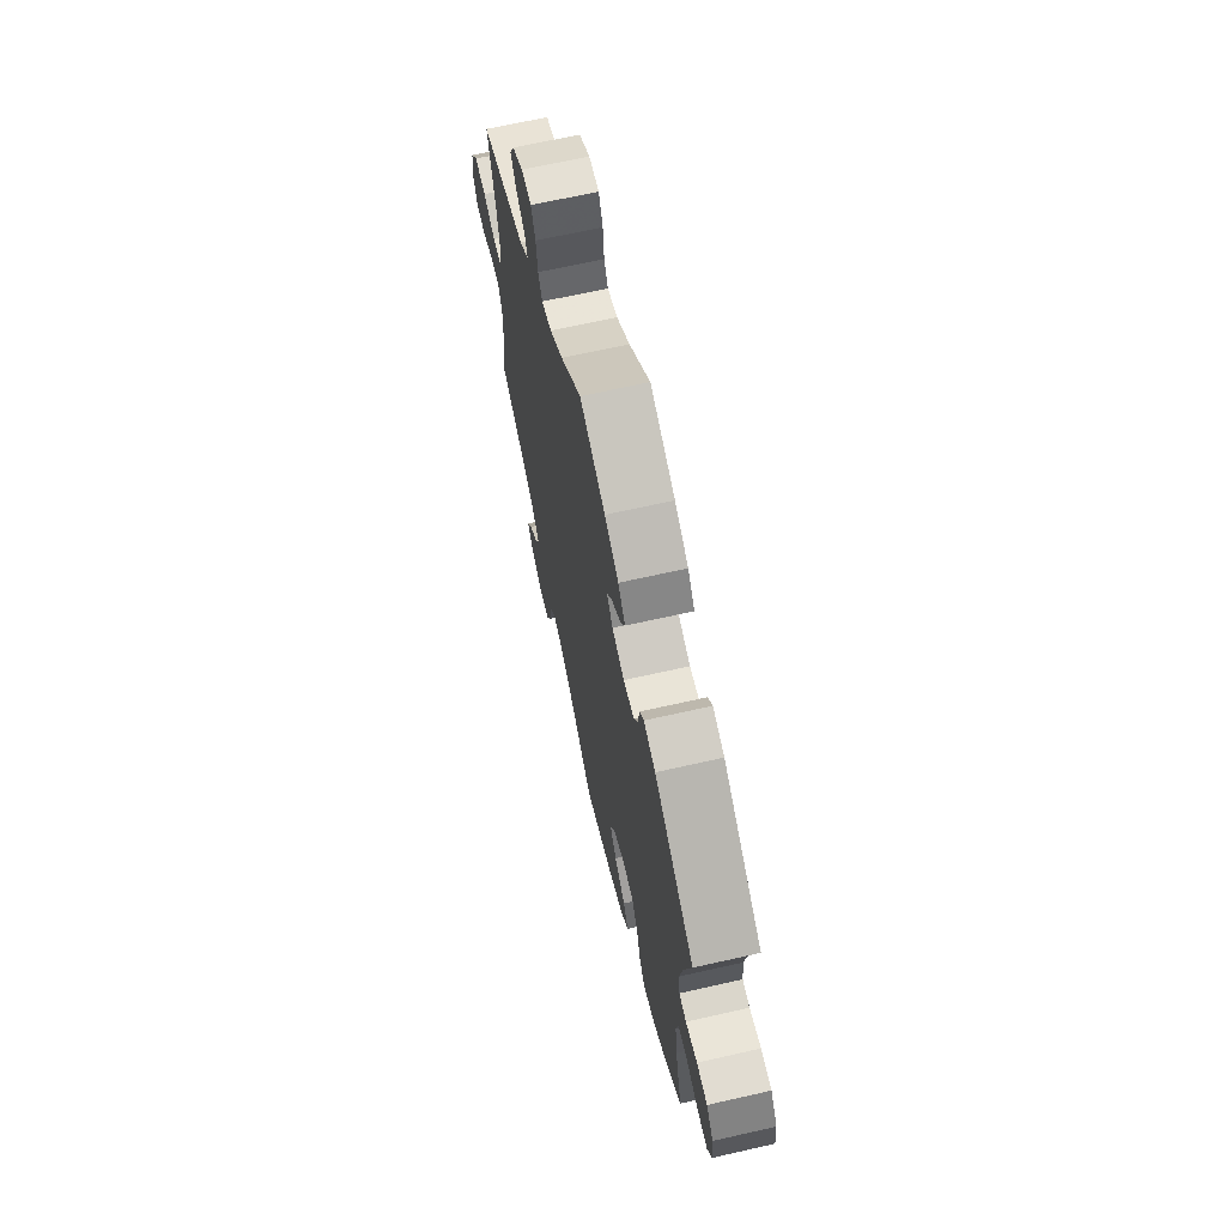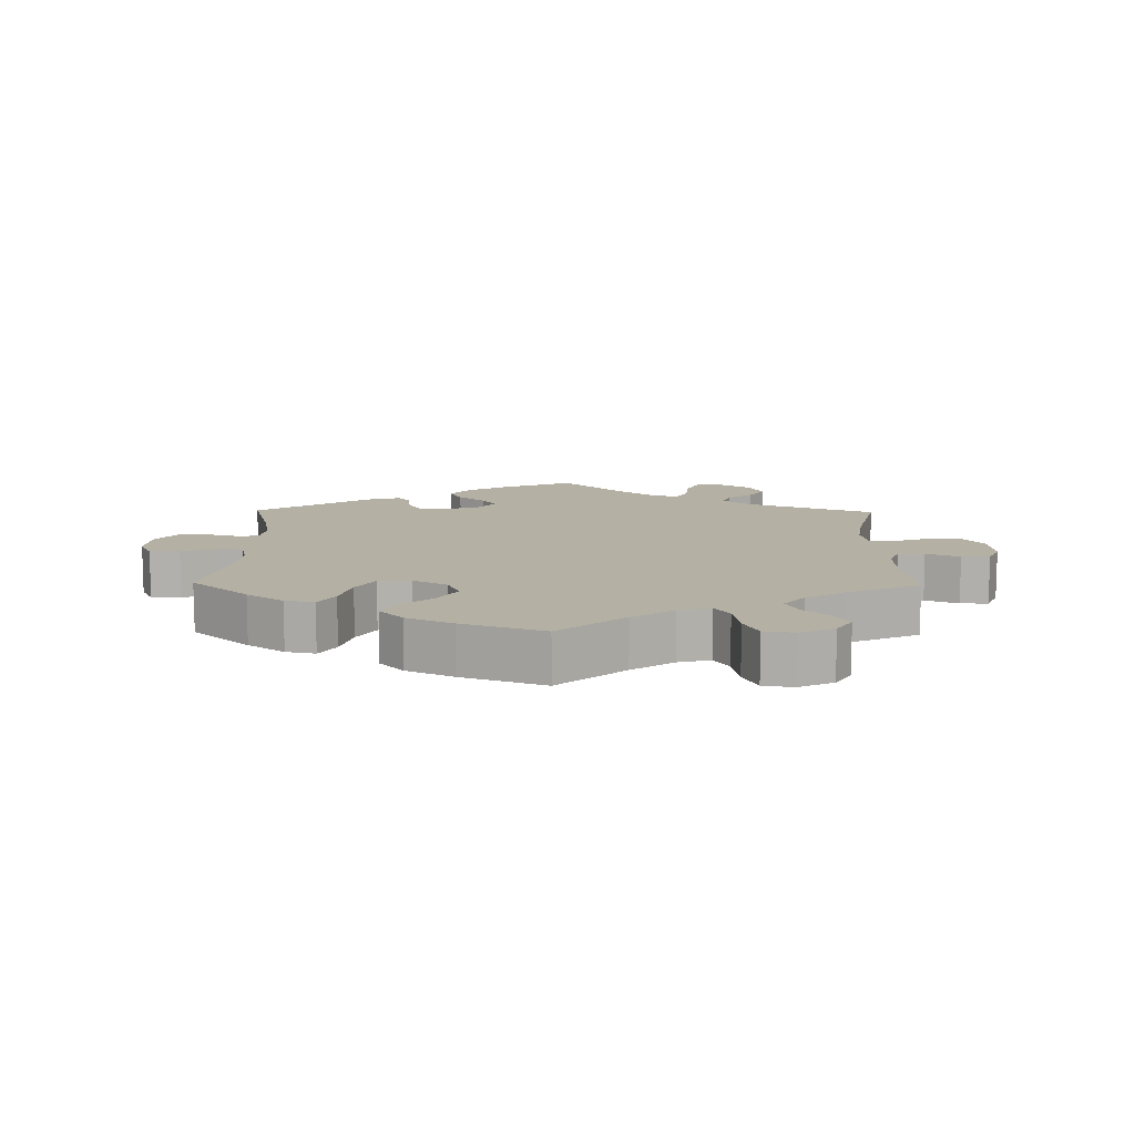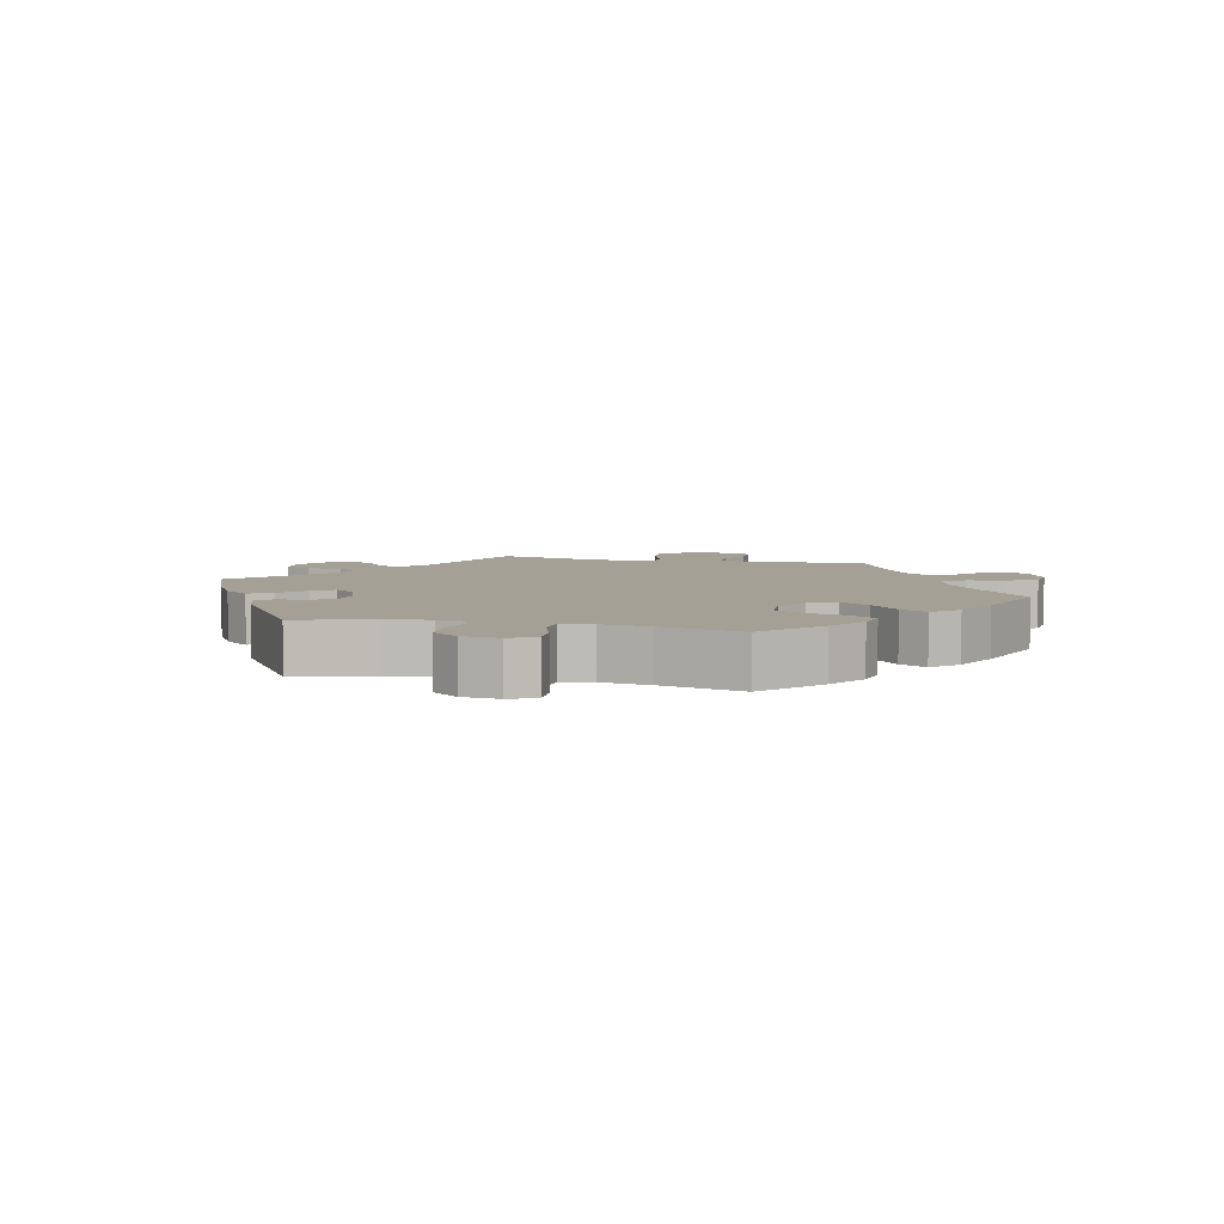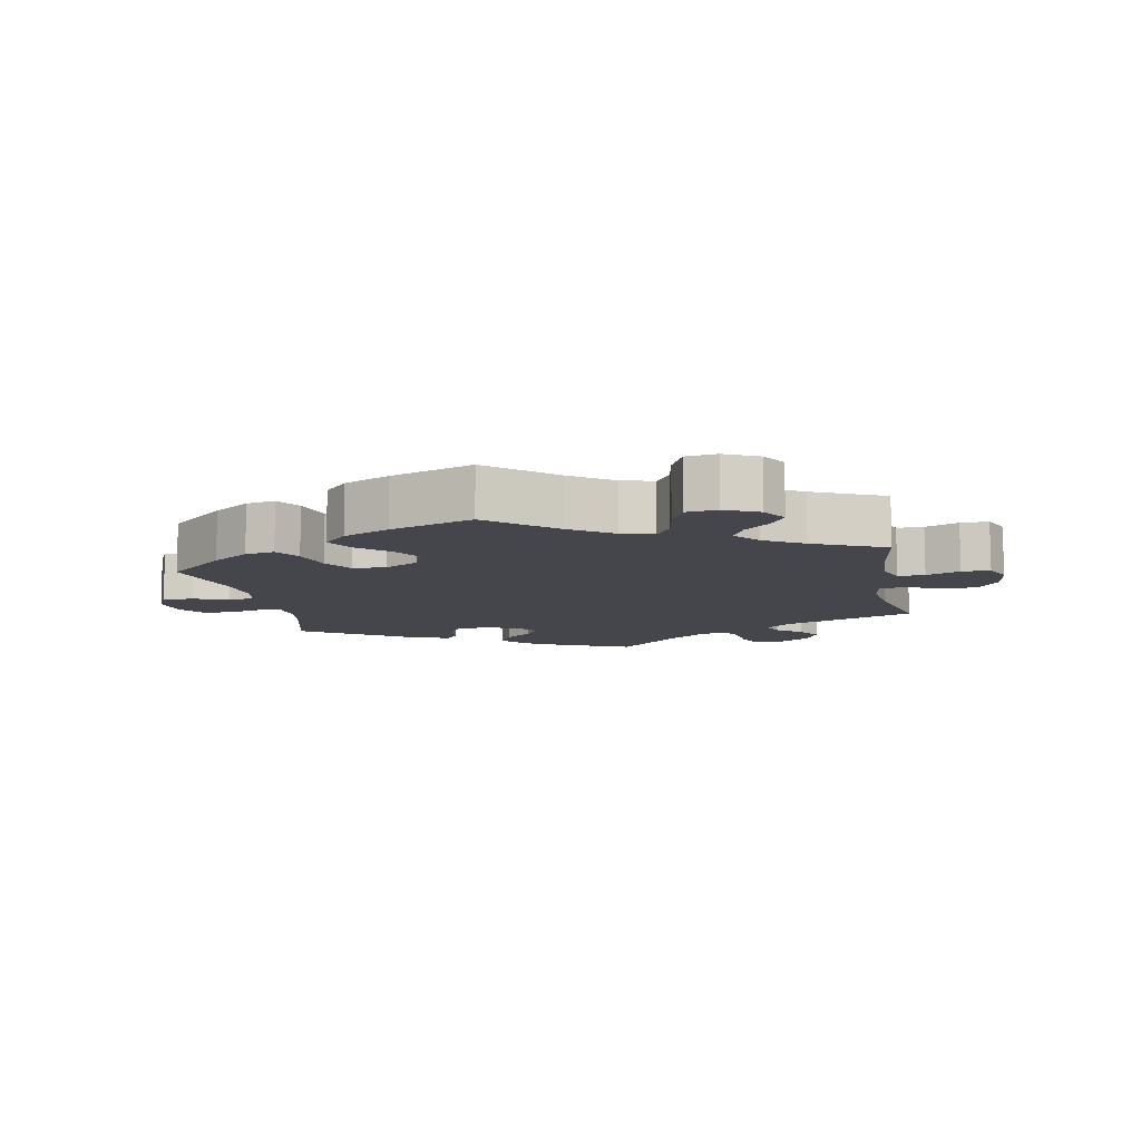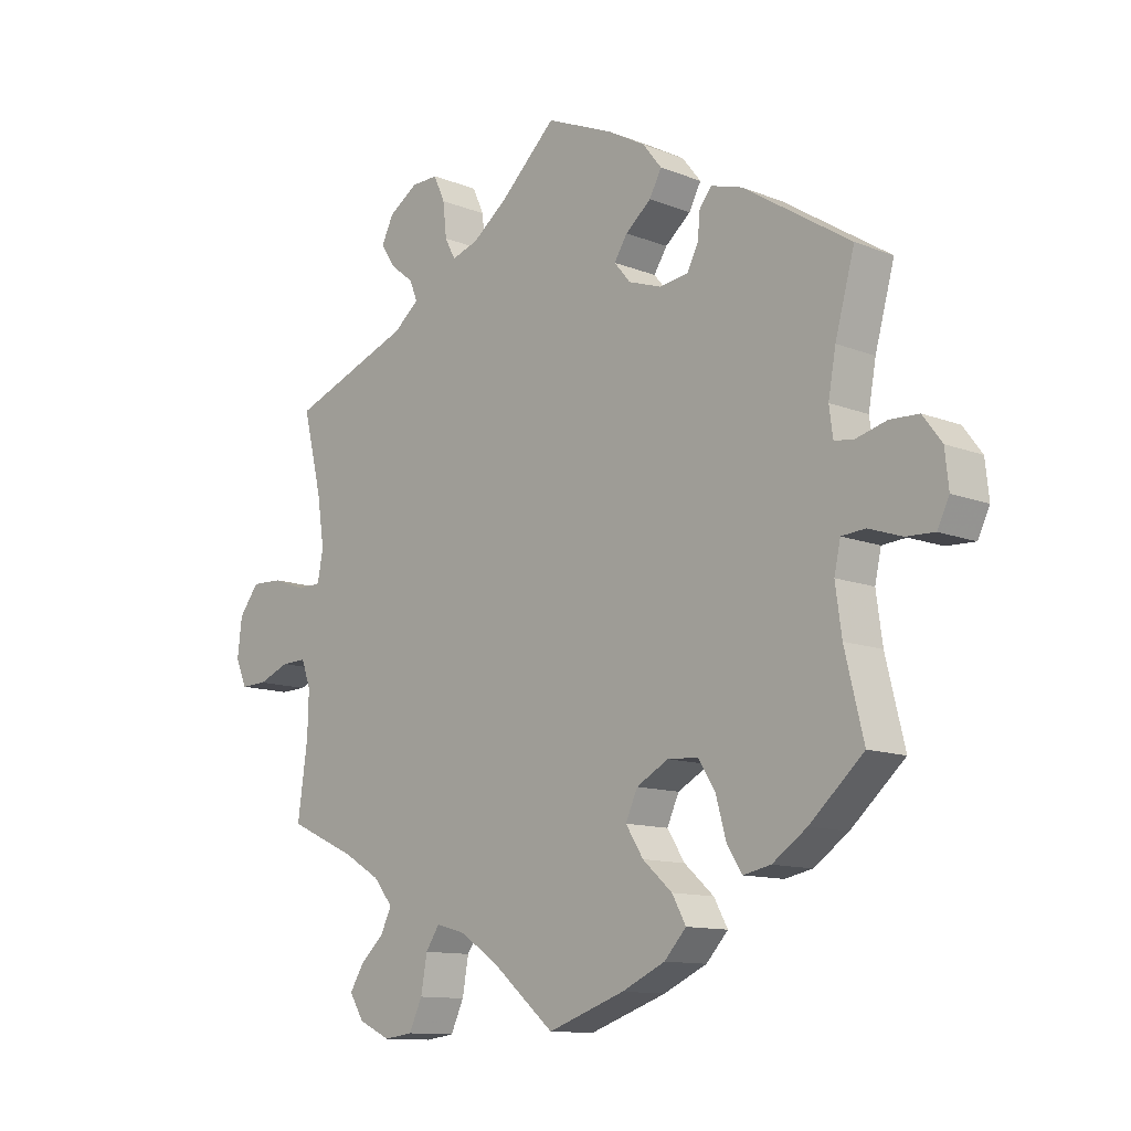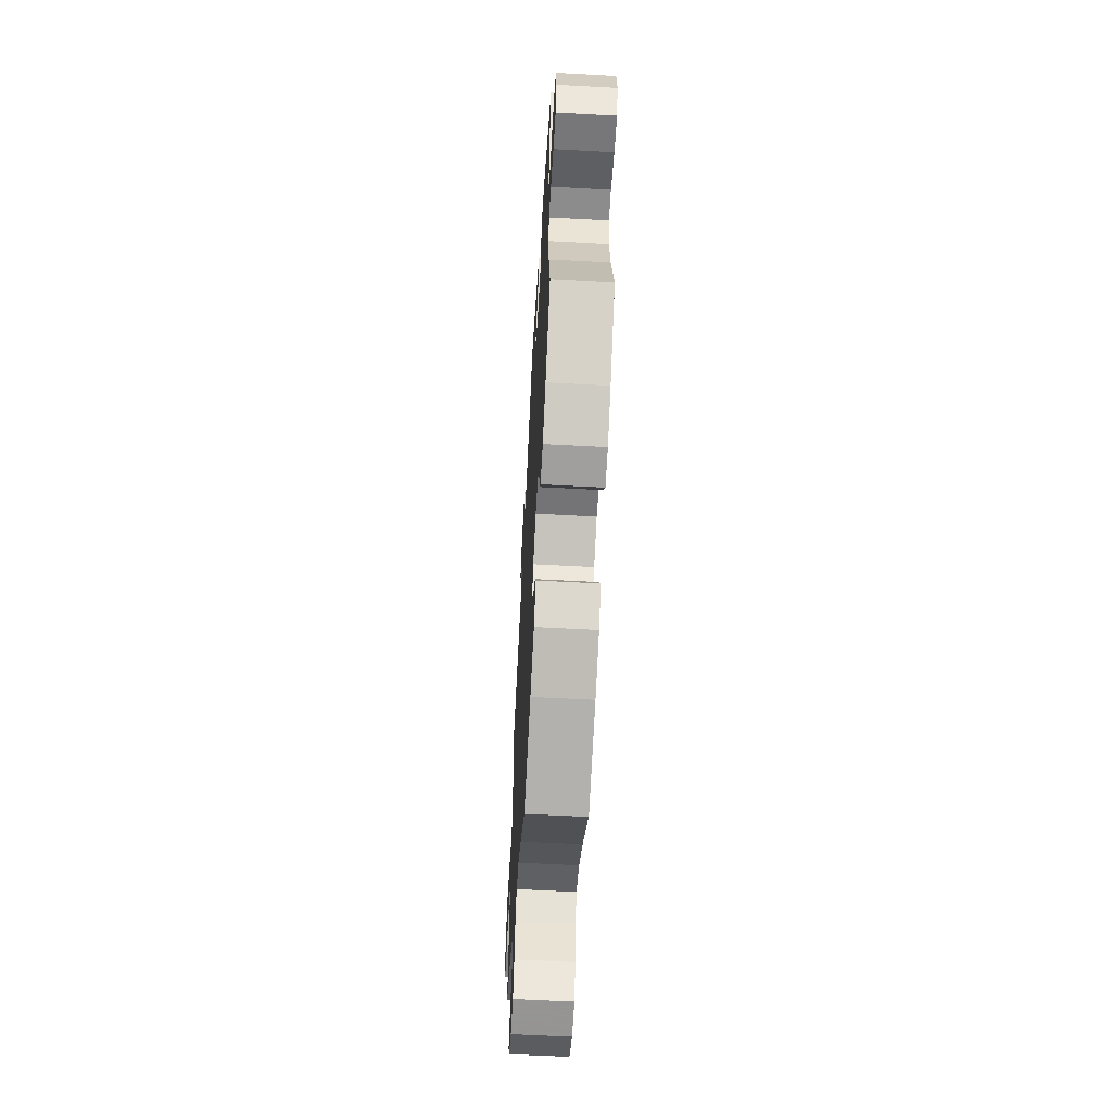
<metadata>
{"format":"obj","ext":"obj","renderer":"f3d","projection":"perspective","resolution":1024,"background":"white","views":[{"elev":67.0,"azim":77.2,"up":"+Z"},{"elev":11.4,"azim":-179.1,"up":"+Y"},{"elev":5.9,"azim":103.2,"up":"+Y"},{"elev":-10.0,"azim":-169.2,"up":"+Y"},{"elev":-11.8,"azim":46.6,"up":"+Z"},{"elev":-59.8,"azim":86.8,"up":"+Z"}]}
</metadata>
<code>
v -0.485 0.07 -0.174
v -0.483 0.07 -0.106
v -0.498 0.07 -0.064
v -0.538 0.07 -0.065
v -0.588 0.07 -0.085
v -0.63 0.07 -0.086
v -0.648 0.07 -0.044
v -0.641 0.07 0.016
v -0.609 0.07 0.058
v -0.559 0.07 0.056
v -0.506 0.07 0.037
v -0.468 0.07 0.038
v -0.459 0.07 0.086
v -0.47 0.07 0.162
v -0.501 0.07 0.289
v -0.306 0.07 0.363
v -0.266 0.07 0.396
v -0.278 0.07 0.427
v -0.316 0.07 0.457
v -0.339 0.07 0.492
v -0.319 0.07 0.532
v -0.273 0.07 0.562
v -0.23 0.07 0.563
v -0.212 0.07 0.523
v -0.206 0.07 0.469
v -0.189 0.07 0.437
v -0.146 0.07 0.451
v -0.09 0.07 0.494
v -0.001 0.07 0.578
v 0.107 0.07 0.532
v 0.166 0.07 0.499
v 0.196 0.07 0.461
v 0.177 0.07 0.425
v 0.136 0.07 0.391
v 0.115 0.07 0.358
v 0.141 0.07 0.327
v 0.193 0.07 0.309
v 0.239 0.07 0.315
v 0.257 0.07 0.349
v 0.261 0.07 0.391
v 0.28 0.07 0.415
v 0.33 0.07 0.4
v 0.501 0.07 0.29
v 0.47 0.07 0.177
v 0.458 0.07 0.11
v 0.464 0.07 0.065
v 0.495 0.07 0.061
v 0.544 0.07 0.074
v 0.59 0.07 0.072
v 0.62 0.07 0.032
v 0.626 0.07 -0.024
v 0.607 0.07 -0.063
v 0.562 0.07 -0.061
v 0.509 0.07 -0.043
v 0.471 0.07 -0.046
v 0.461 0.07 -0.092
v 0.471 0.07 -0.165
v 0.501 0.07 -0.288
v 0.415 0.07 -0.365
v 0.36 0.07 -0.403
v 0.316 0.07 -0.412
v 0.292 0.07 -0.374
v 0.276 0.07 -0.316
v 0.249 0.07 -0.272
v 0.2 0.07 -0.269
v 0.149 0.07 -0.297
v 0.13 0.07 -0.339
v 0.158 0.07 -0.383
v 0.205 0.07 -0.425
v 0.227 0.07 -0.465
v 0.192 0.07 -0.503
v 0.123 0.07 -0.535
v 0 0.07 -0.578
v -0.098 0.07 -0.495
v -0.16 0.07 -0.453
v -0.208 0.07 -0.44
v -0.23 0.07 -0.473
v -0.24 0.07 -0.529
v -0.261 0.07 -0.574
v -0.307 0.07 -0.58
v -0.358 0.07 -0.556
v -0.381 0.07 -0.519
v -0.359 0.07 -0.483
v -0.321 0.07 -0.448
v -0.303 0.07 -0.411
v -0.334 0.07 -0.373
v -0.393 0.07 -0.338
v -0.501 0.07 -0.289
v -0.485 0 -0.174
v -0.483 0 -0.106
v -0.498 0 -0.064
v -0.538 0 -0.065
v -0.588 0 -0.085
v -0.63 0 -0.086
v -0.648 0 -0.044
v -0.641 0 0.016
v -0.609 0 0.058
v -0.559 0 0.056
v -0.506 0 0.037
v -0.468 0 0.038
v -0.459 0 0.086
v -0.47 0 0.162
v -0.501 0 0.289
v -0.306 0 0.363
v -0.266 0 0.396
v -0.278 0 0.427
v -0.316 0 0.457
v -0.339 0 0.492
v -0.319 0 0.532
v -0.273 0 0.562
v -0.23 0 0.563
v -0.212 0 0.523
v -0.206 0 0.469
v -0.189 0 0.437
v -0.146 0 0.451
v -0.09 0 0.494
v -0.001 0 0.578
v 0.107 0 0.532
v 0.166 0 0.499
v 0.196 0 0.461
v 0.177 0 0.425
v 0.136 0 0.391
v 0.115 0 0.358
v 0.141 0 0.327
v 0.193 0 0.309
v 0.239 0 0.315
v 0.257 0 0.349
v 0.261 0 0.391
v 0.28 0 0.415
v 0.33 0 0.4
v 0.501 0 0.29
v 0.47 0 0.177
v 0.458 0 0.11
v 0.464 0 0.065
v 0.495 0 0.061
v 0.544 0 0.074
v 0.59 0 0.072
v 0.62 0 0.032
v 0.626 0 -0.024
v 0.607 0 -0.063
v 0.562 0 -0.061
v 0.509 0 -0.043
v 0.471 0 -0.046
v 0.461 0 -0.092
v 0.471 0 -0.165
v 0.501 0 -0.288
v 0.415 0 -0.365
v 0.36 0 -0.403
v 0.316 0 -0.412
v 0.292 0 -0.374
v 0.276 0 -0.316
v 0.249 0 -0.272
v 0.2 0 -0.269
v 0.149 0 -0.297
v 0.13 0 -0.339
v 0.158 0 -0.383
v 0.205 0 -0.425
v 0.227 0 -0.465
v 0.192 0 -0.503
v 0.123 0 -0.535
v 0 0 -0.578
v -0.098 0 -0.495
v -0.16 0 -0.453
v -0.208 0 -0.44
v -0.23 0 -0.473
v -0.24 0 -0.529
v -0.261 0 -0.574
v -0.307 0 -0.58
v -0.358 0 -0.556
v -0.381 0 -0.519
v -0.359 0 -0.483
v -0.321 0 -0.448
v -0.303 0 -0.411
v -0.334 0 -0.373
v -0.393 0 -0.338
v -0.501 0 -0.289
f 87 88 1
f 86 87 1 2
f 85 86 2 3
f 81 82 83 84
f 81 84 85
f 80 81 85
f 77 78 79 80
f 76 77 80 85
f 75 76 85 3
f 71 72 73 74
f 71 74 75 3
f 68 69 70 71
f 67 68 71 3
f 60 61 62 63
f 60 63 64
f 57 58 59 60
f 56 57 60 64
f 55 56 64 65
f 51 52 53 54
f 51 54 55
f 50 51 55
f 47 48 49 50
f 46 47 50 55
f 45 46 55 65
f 41 42 43 44
f 39 40 41 44
f 38 39 44 45
f 37 38 45 65
f 31 32 33 34
f 31 34 35
f 28 29 30 31
f 27 28 31 35
f 26 27 35 36
f 22 23 24 25
f 22 25 26
f 21 22 26
f 18 19 20 21
f 18 21 26
f 17 18 26 36
f 14 15 16
f 13 14 16 17
f 12 13 17 36
f 8 9 10 11
f 8 11 12
f 7 8 12
f 4 5 6 7
f 3 4 7 12
f 66 67 3 12
f 37 65 66
f 12 36 37 66
f 89 176 175
f 90 89 175 174
f 91 90 174 173
f 172 171 170 169
f 173 172 169
f 173 169 168
f 168 167 166 165
f 173 168 165 164
f 91 173 164 163
f 162 161 160 159
f 91 163 162 159
f 159 158 157 156
f 91 159 156 155
f 151 150 149 148
f 152 151 148
f 148 147 146 145
f 152 148 145 144
f 153 152 144 143
f 142 141 140 139
f 143 142 139
f 143 139 138
f 138 137 136 135
f 143 138 135 134
f 153 143 134 133
f 132 131 130 129
f 132 129 128 127
f 133 132 127 126
f 153 133 126 125
f 122 121 120 119
f 123 122 119
f 119 118 117 116
f 123 119 116 115
f 124 123 115 114
f 113 112 111 110
f 114 113 110
f 114 110 109
f 109 108 107 106
f 114 109 106
f 124 114 106 105
f 104 103 102
f 105 104 102 101
f 124 105 101 100
f 99 98 97 96
f 100 99 96
f 100 96 95
f 95 94 93 92
f 100 95 92 91
f 100 91 155 154
f 154 153 125
f 154 125 124 100
f 1 89 90 2
f 2 90 91 3
f 3 91 92 4
f 4 92 93 5
f 5 93 94 6
f 6 94 95 7
f 7 95 96 8
f 8 96 97 9
f 9 97 98 10
f 10 98 99 11
f 11 99 100 12
f 12 100 101 13
f 13 101 102 14
f 14 102 103 15
f 15 103 104 16
f 16 104 105 17
f 17 105 106 18
f 18 106 107 19
f 19 107 108 20
f 20 108 109 21
f 21 109 110 22
f 22 110 111 23
f 23 111 112 24
f 24 112 113 25
f 25 113 114 26
f 26 114 115 27
f 27 115 116 28
f 28 116 117 29
f 29 117 118 30
f 30 118 119 31
f 31 119 120 32
f 32 120 121 33
f 33 121 122 34
f 34 122 123 35
f 35 123 124 36
f 36 124 125 37
f 37 125 126 38
f 38 126 127 39
f 39 127 128 40
f 40 128 129 41
f 41 129 130 42
f 42 130 131 43
f 43 131 132 44
f 44 132 133 45
f 45 133 134 46
f 46 134 135 47
f 47 135 136 48
f 48 136 137 49
f 49 137 138 50
f 50 138 139 51
f 51 139 140 52
f 52 140 141 53
f 53 141 142 54
f 54 142 143 55
f 55 143 144 56
f 56 144 145 57
f 57 145 146 58
f 58 146 147 59
f 59 147 148 60
f 60 148 149 61
f 61 149 150 62
f 62 150 151 63
f 63 151 152 64
f 64 152 153 65
f 65 153 154 66
f 66 154 155 67
f 67 155 156 68
f 68 156 157 69
f 69 157 158 70
f 70 158 159 71
f 71 159 160 72
f 72 160 161 73
f 73 161 162 74
f 74 162 163 75
f 75 163 164 76
f 76 164 165 77
f 77 165 166 78
f 78 166 167 79
f 79 167 168 80
f 80 168 169 81
f 81 169 170 82
f 82 170 171 83
f 83 171 172 84
f 84 172 173 85
f 85 173 174 86
f 86 174 175 87
f 87 175 176 88
f 88 176 89 1

</code>
